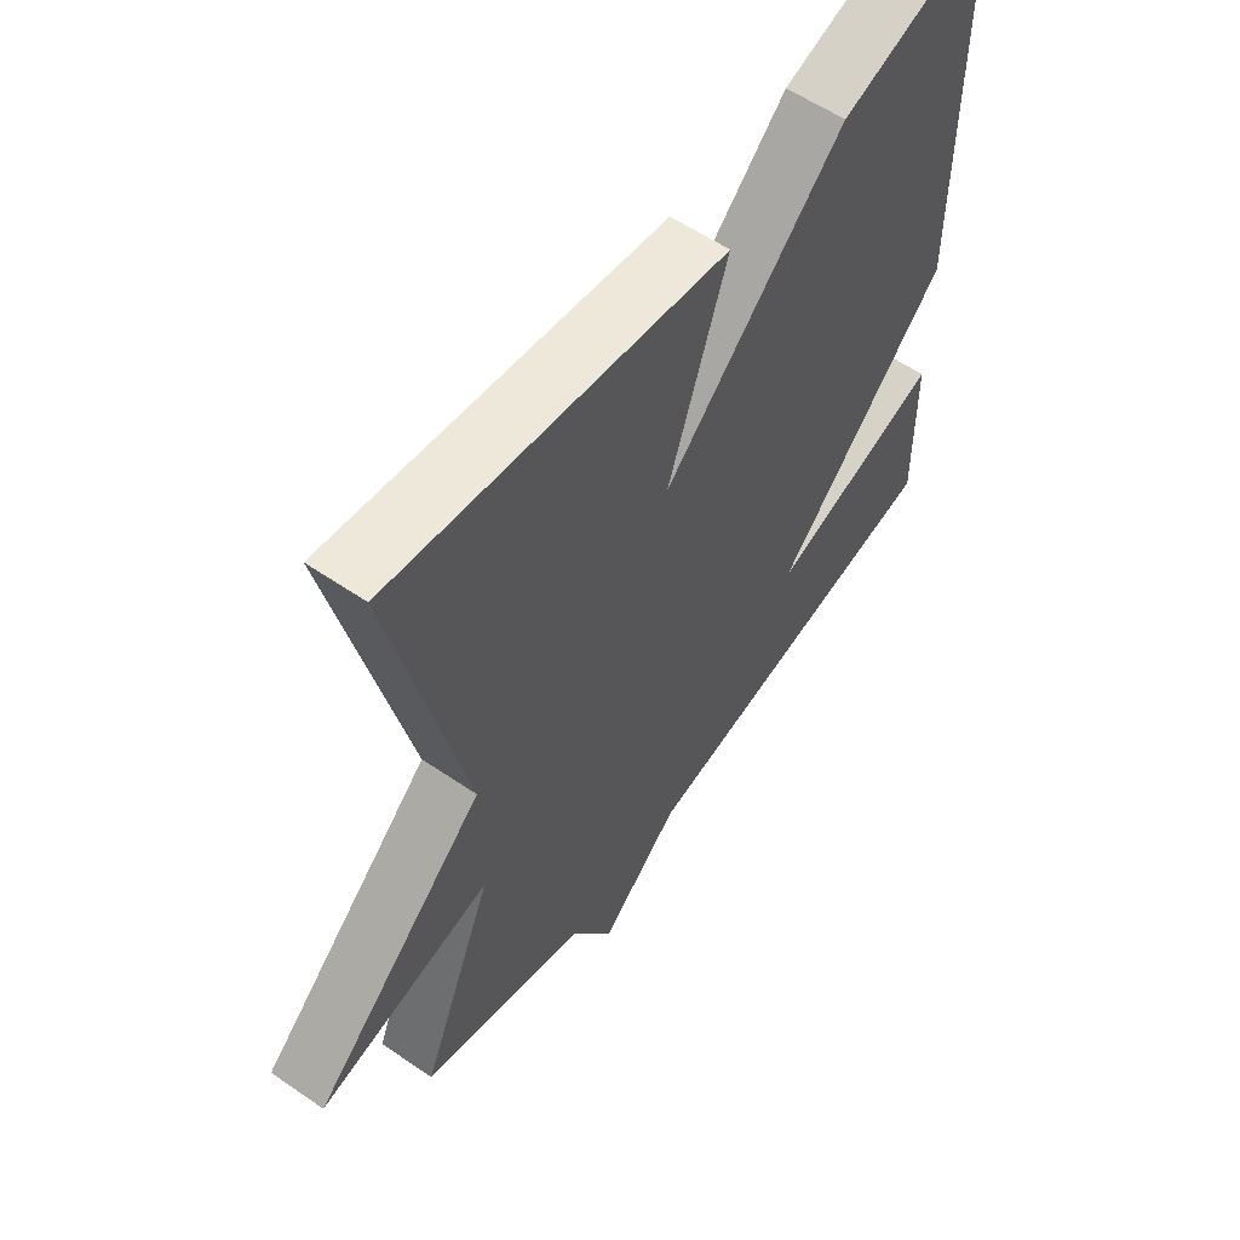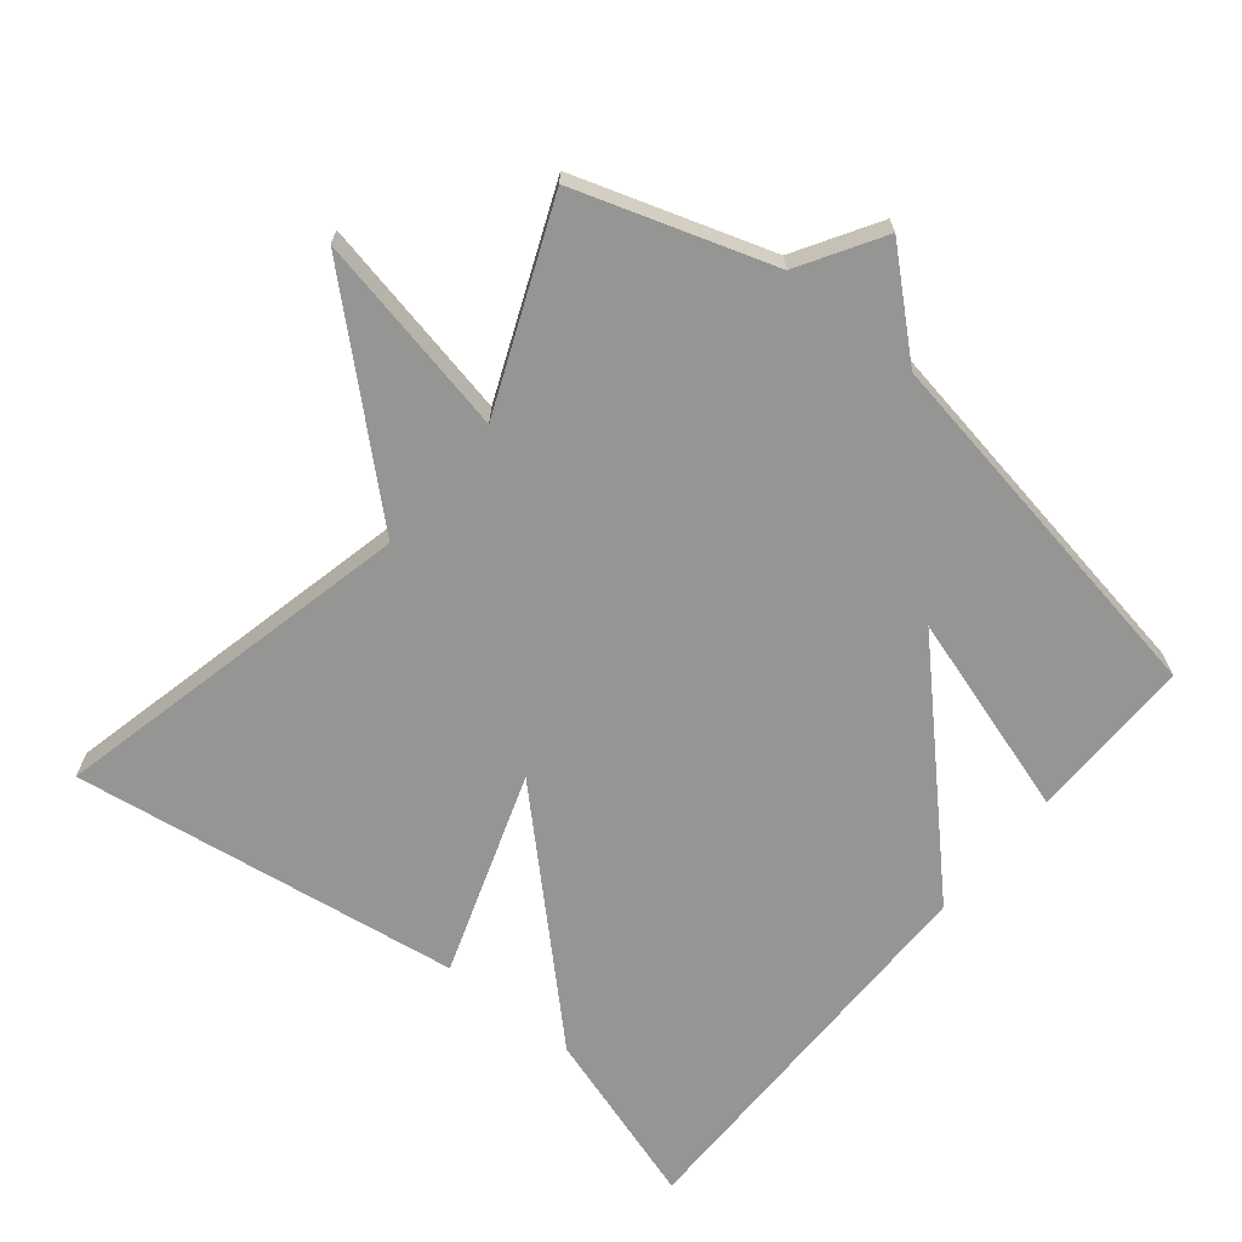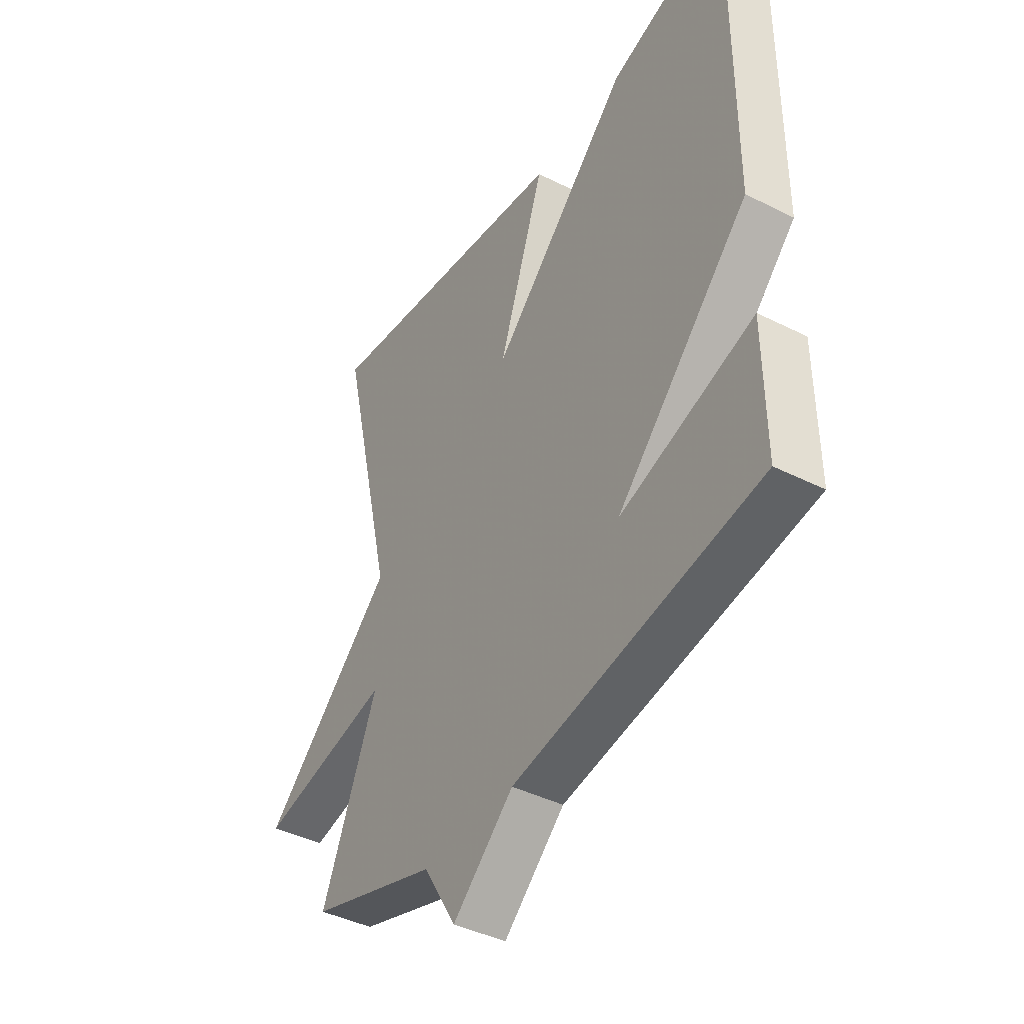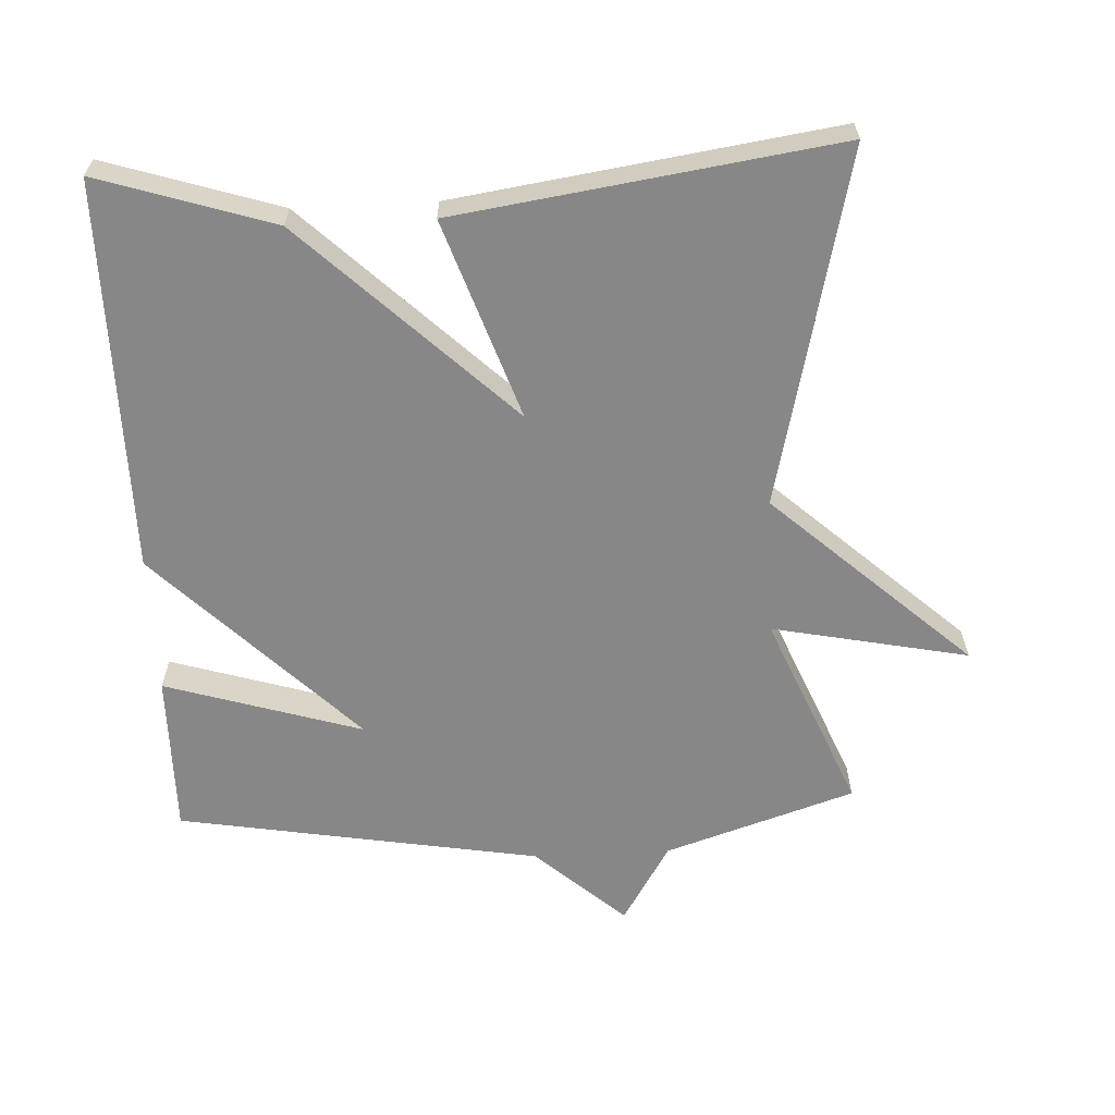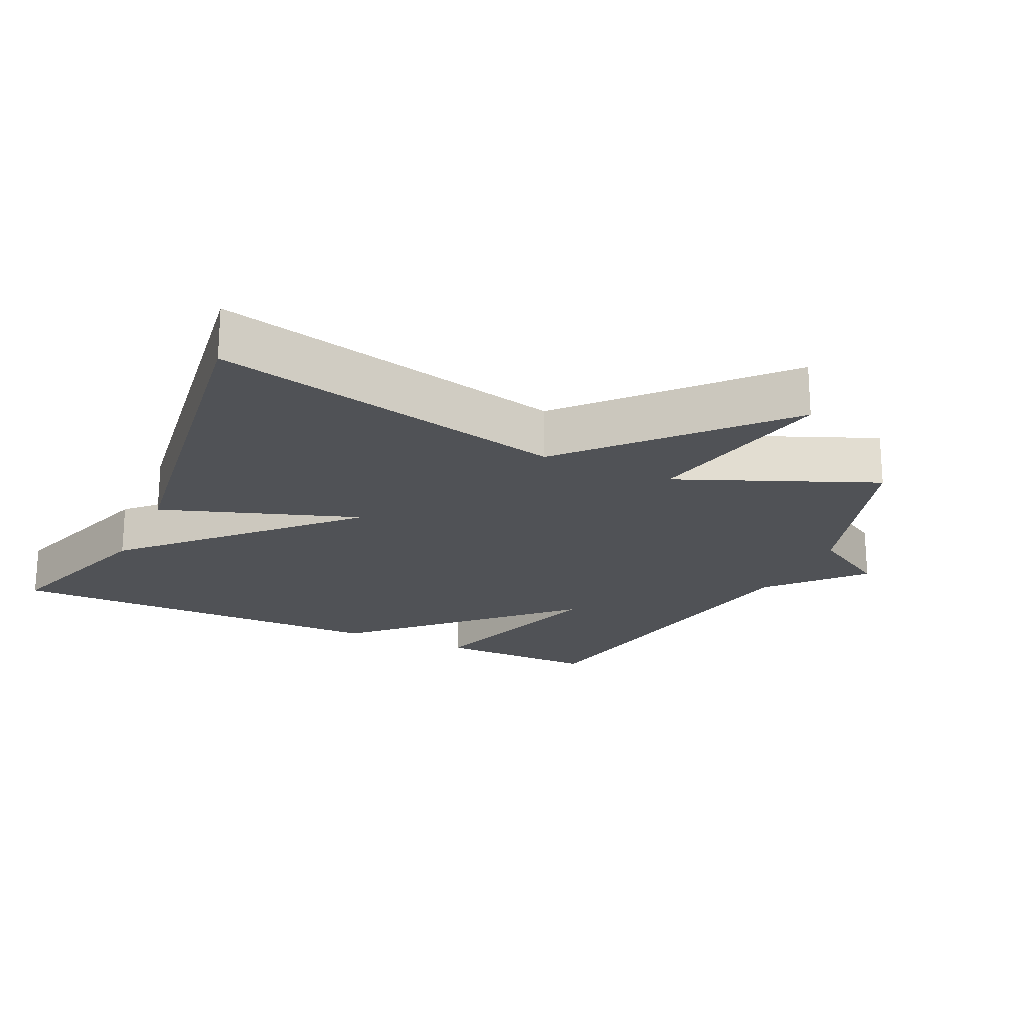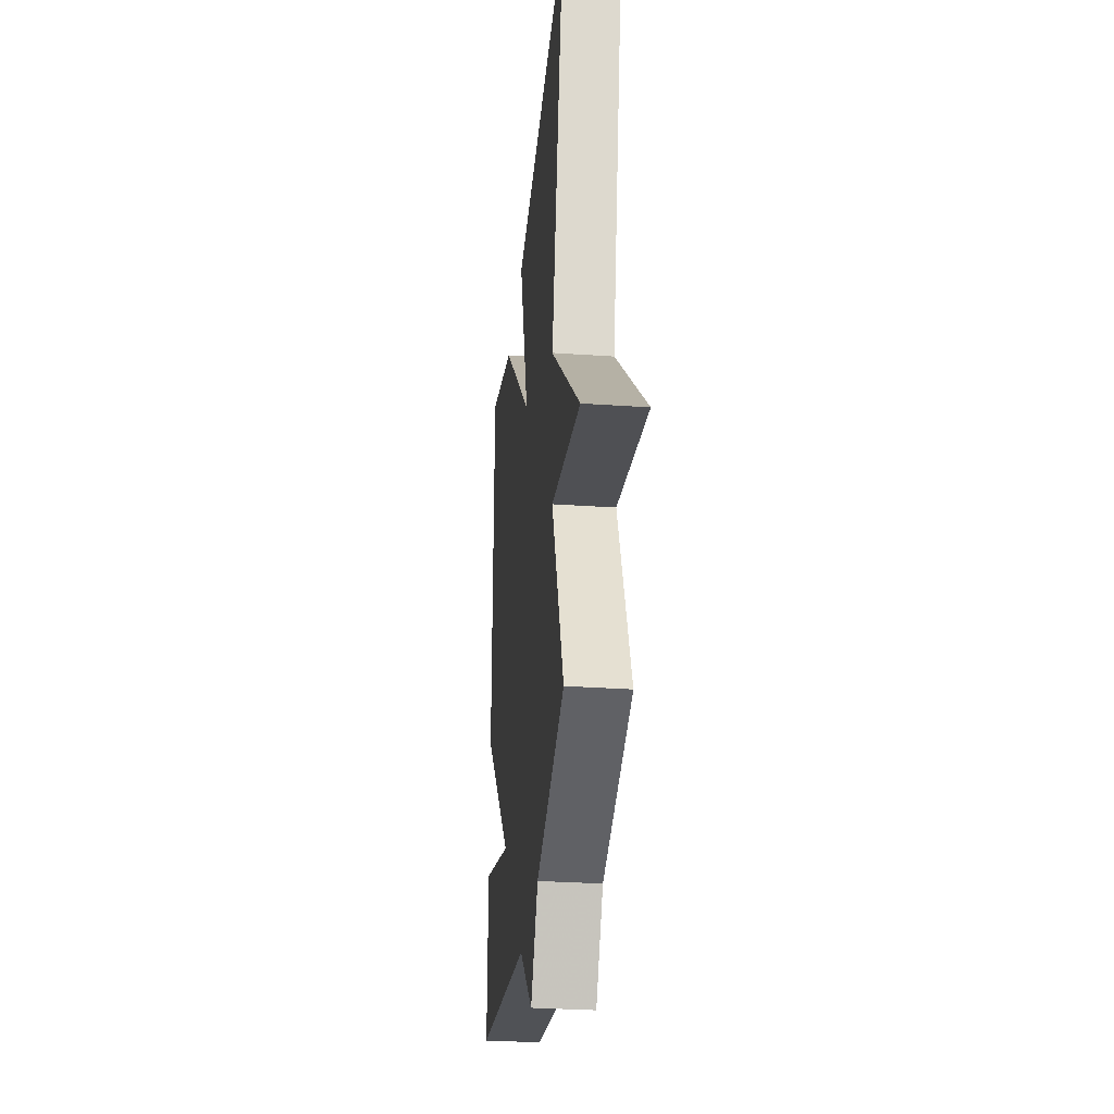
<metadata>
{"format":"obj","ext":"obj","renderer":"f3d","projection":"perspective","resolution":1024,"background":"white","views":[{"elev":57.9,"azim":125.4,"up":"+Z"},{"elev":-67.3,"azim":140.8,"up":"+Y"},{"elev":-41.8,"azim":-121.3,"up":"+Z"},{"elev":-62.4,"azim":2.8,"up":"+Y"},{"elev":-20.9,"azim":65.0,"up":"+Y"},{"elev":-30.6,"azim":84.3,"up":"+Z"}]}
</metadata>
<code>
v 0.5 0.07 -0.5
v 0.225 0.07 -0.59
v 0.155 0.07 -0.706
v 0.025 0.07 -0.59
v -0.5 0.07 -0.5
v -0.498 0.07 -0.266
v -0.213 0.07 -0.354
v -0.498 0.07 -0.066
v -0.5 0.07 0.5
v -0.249 0.07 0.42
v 0.049 0.07 0.133
v -0.049 0.07 0.42
v 0.5 0.07 0.5
v 0.381 0.07 -0.014
v 0.665 0.07 -0.272
v 0.381 0.07 -0.214
v 0.5 0 -0.5
v 0.225 0 -0.59
v 0.155 0 -0.706
v 0.025 0 -0.59
v -0.5 0 -0.5
v -0.498 0 -0.266
v -0.213 0 -0.354
v -0.498 0 -0.066
v -0.5 0 0.5
v -0.249 0 0.42
v 0.049 0 0.133
v -0.049 0 0.42
v 0.5 0 0.5
v 0.381 0 -0.014
v 0.665 0 -0.272
v 0.381 0 -0.214
f 14 15 16
f 11 12 13 14
f 11 14 16
f 16 1 2
f 11 16 2
f 10 11 2
f 9 10 2
f 8 9 2
f 7 8 2
f 6 7 2
f 5 6 2
f 4 5 2
f 2 3 4
f 32 31 30
f 30 29 28 27
f 32 30 27
f 18 17 32
f 18 32 27
f 18 27 26
f 18 26 25
f 18 25 24
f 18 24 23
f 18 23 22
f 18 22 21
f 18 21 20
f 20 19 18
f 1 17 18 2
f 2 18 19 3
f 3 19 20 4
f 4 20 21 5
f 5 21 22 6
f 6 22 23 7
f 7 23 24 8
f 8 24 25 9
f 9 25 26 10
f 10 26 27 11
f 11 27 28 12
f 12 28 29 13
f 13 29 30 14
f 14 30 31 15
f 15 31 32 16
f 16 32 17 1

</code>
